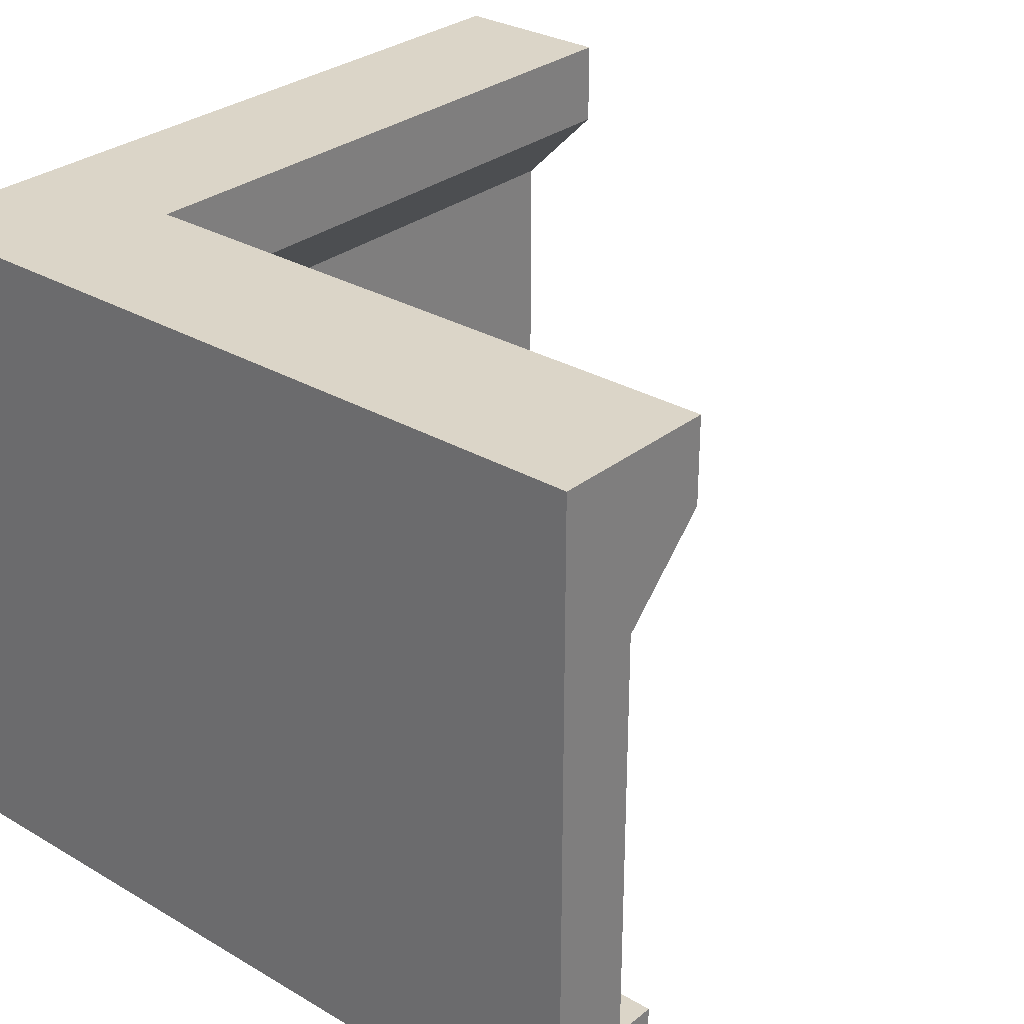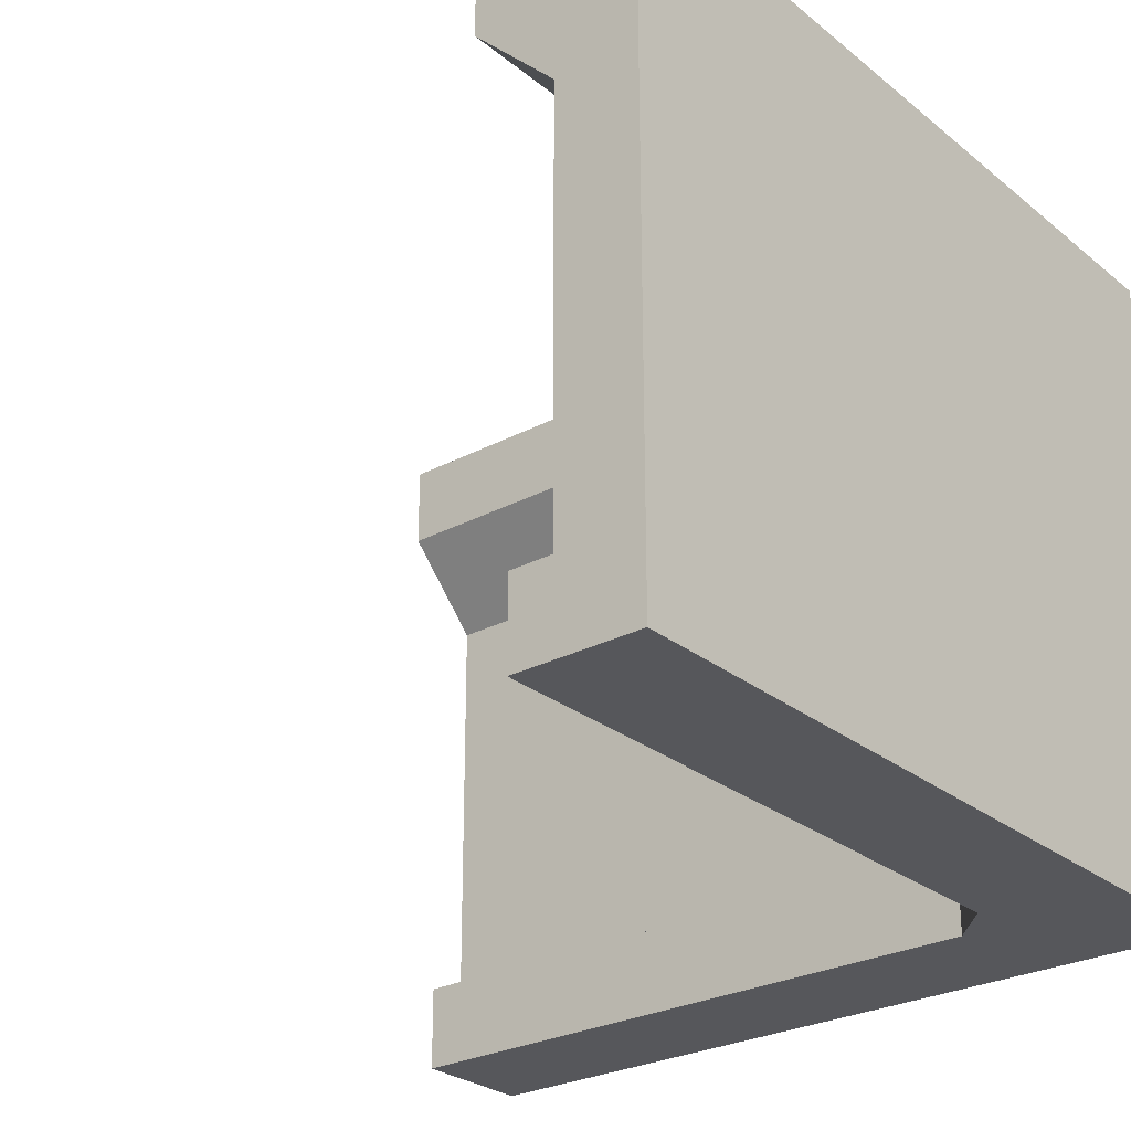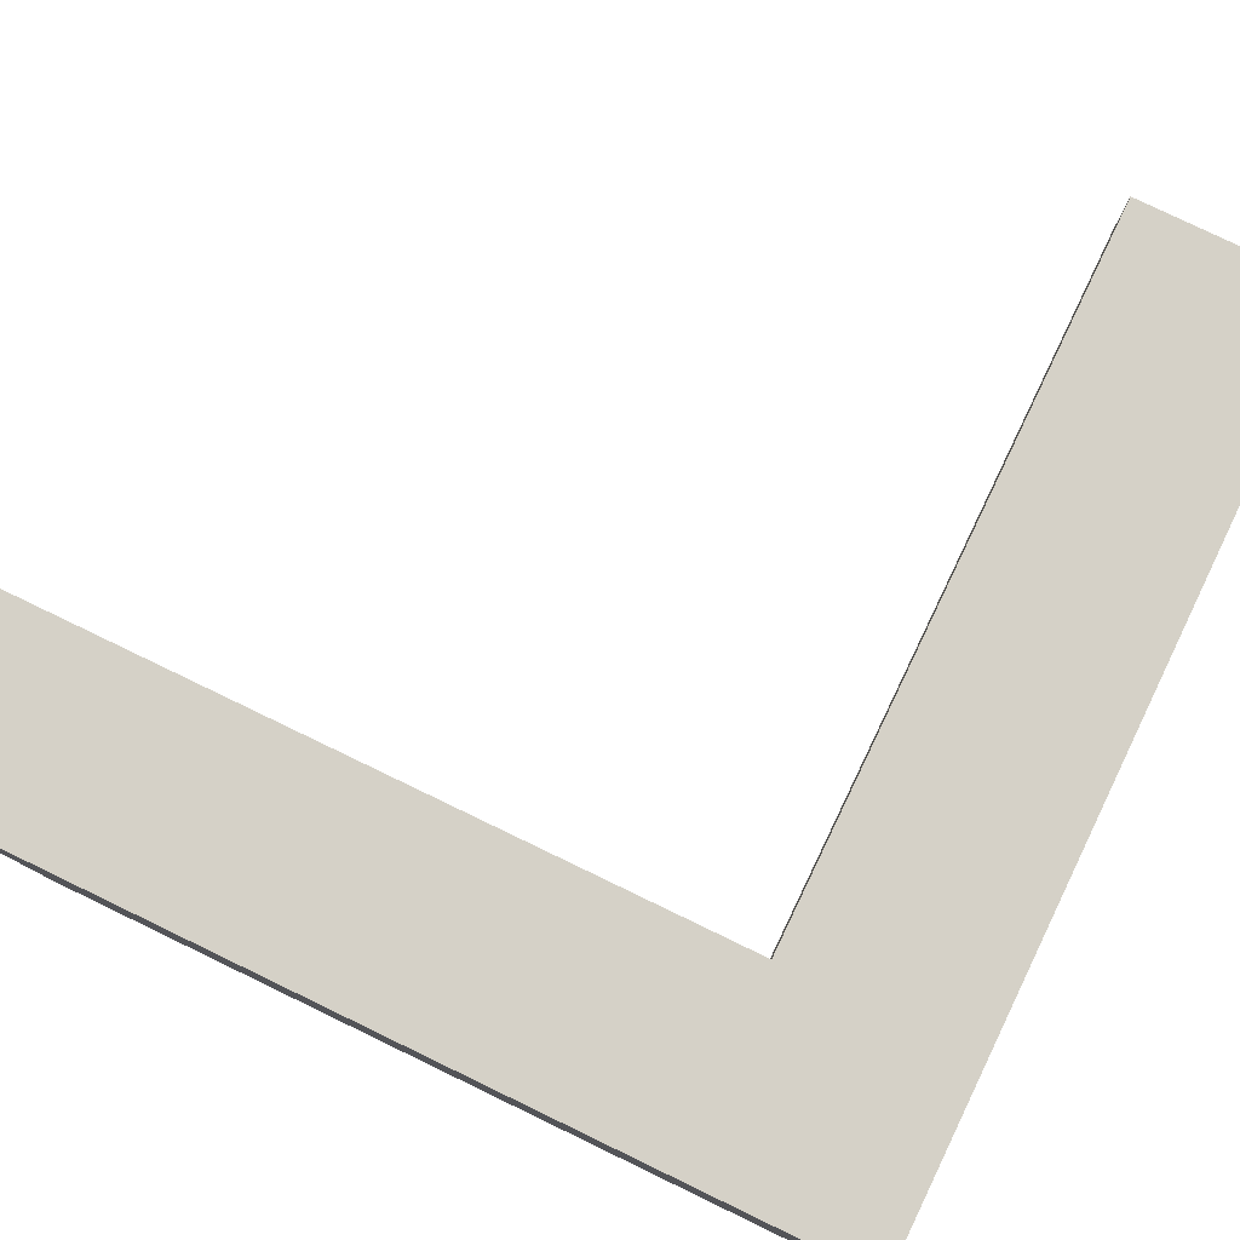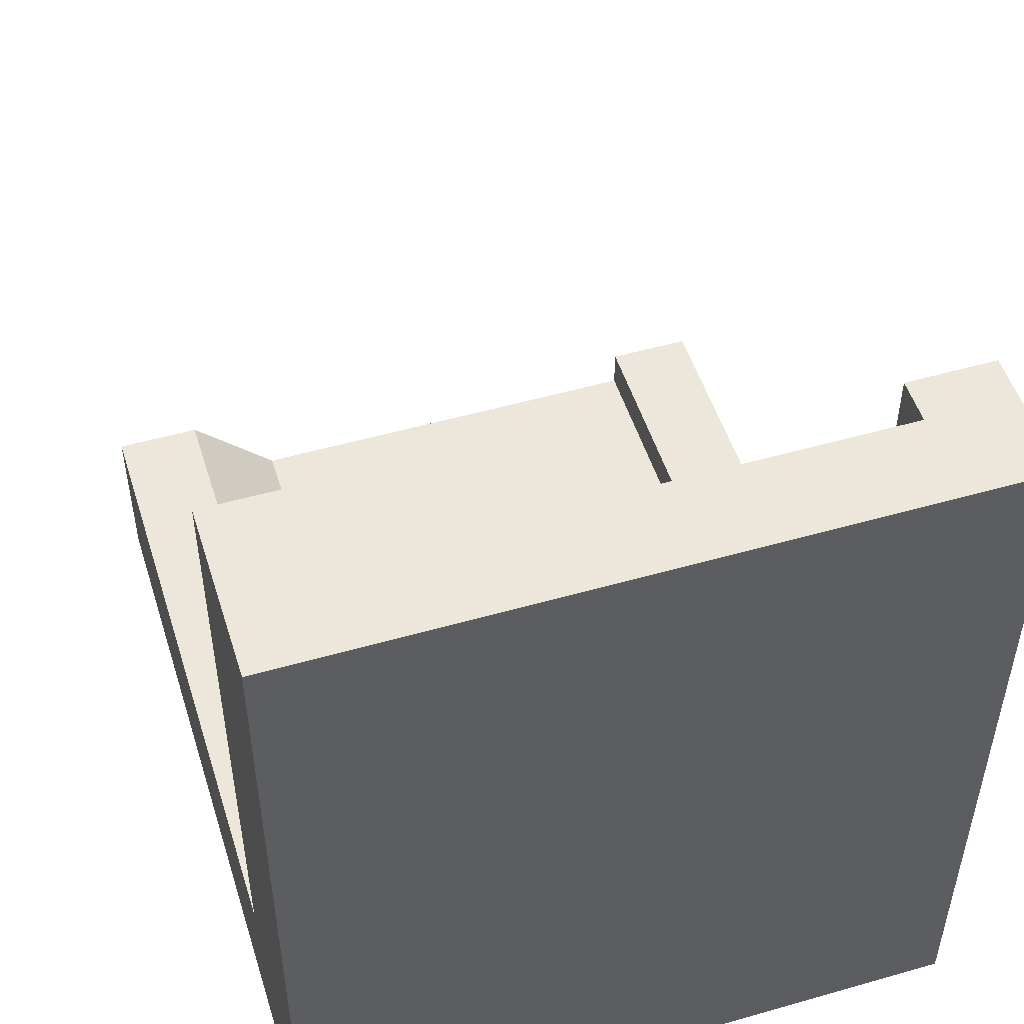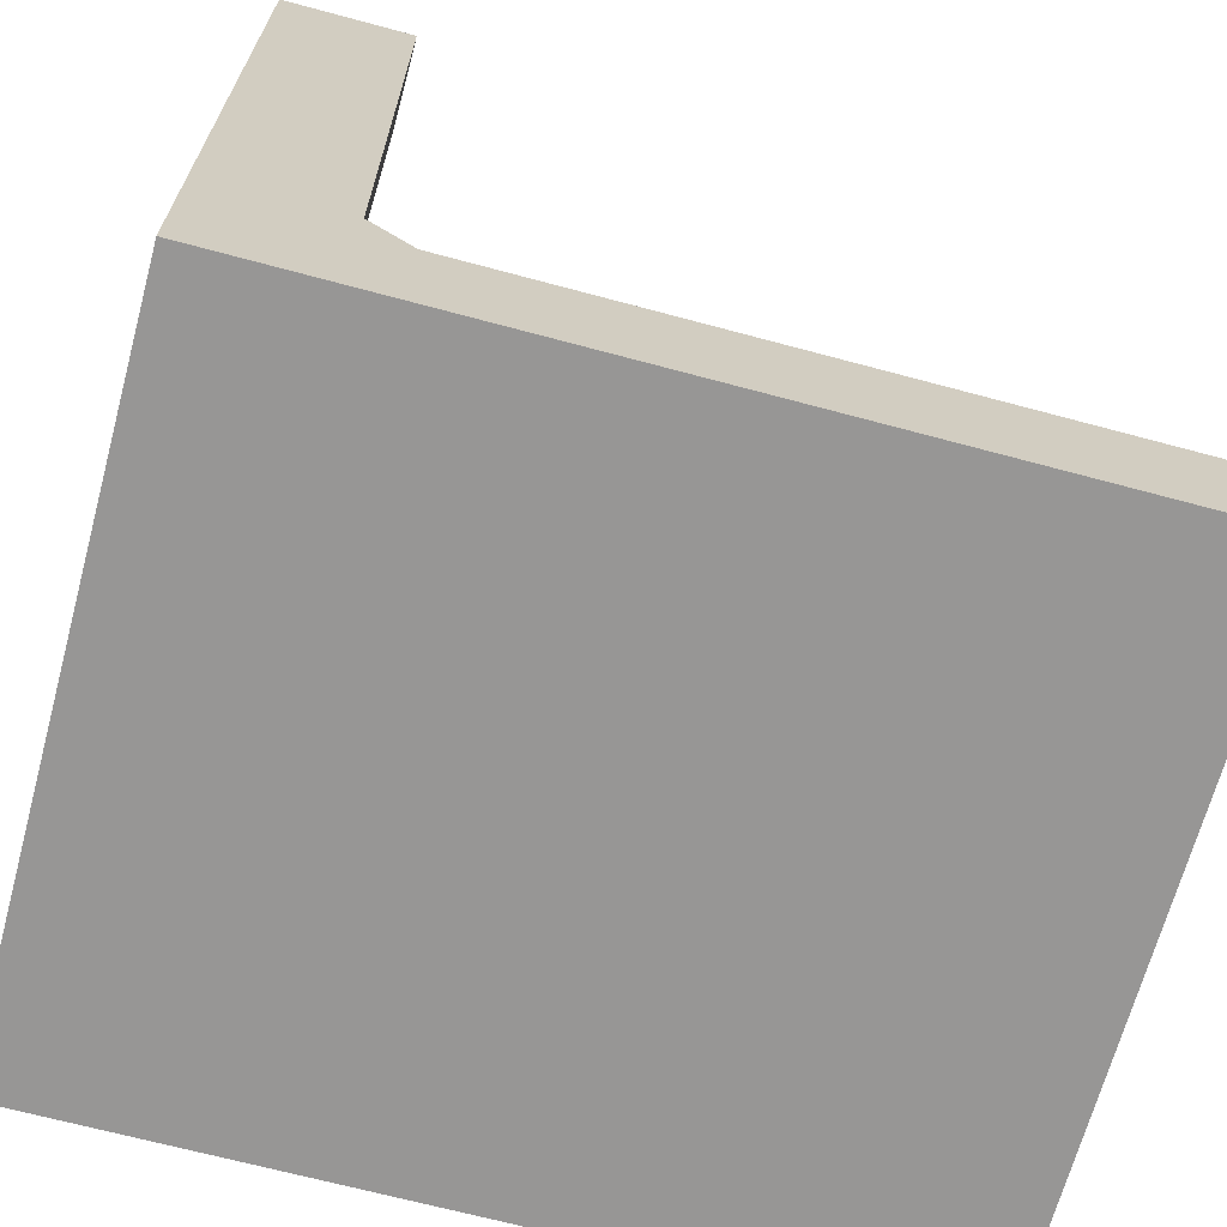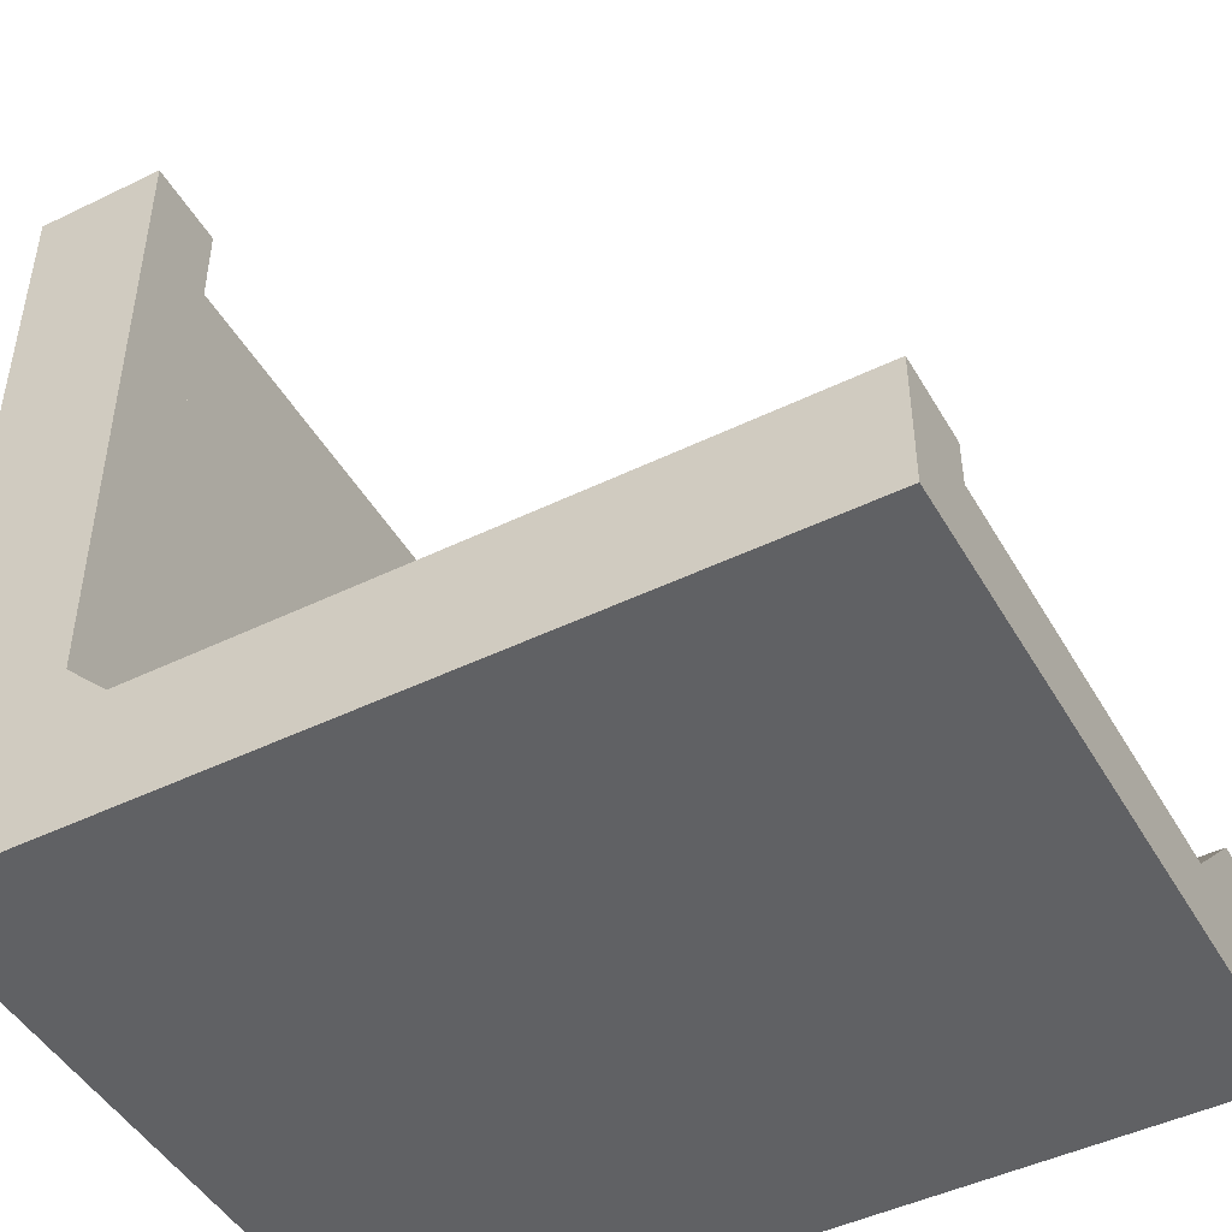
<metadata>
{"format":"obj","ext":"obj","renderer":"f3d","projection":"perspective","resolution":1024,"background":"white","views":[{"elev":29.5,"azim":-49.2,"up":"+Y"},{"elev":-27.2,"azim":129.3,"up":"+Y"},{"elev":79.5,"azim":-154.3,"up":"+Y"},{"elev":51.1,"azim":-107.3,"up":"+Z"},{"elev":-67.8,"azim":-15.1,"up":"+Z"},{"elev":-46.9,"azim":28.8,"up":"+Z"}]}
</metadata>
<code>
g Mesh1 Group1 Model
v 0 1 -1.188
v 0.25 0 -1.188
v 0 0 -1.188
f 1 2 3
v 1.188 1 -1.188
f 4 2 1
v 1.188 -2.256e-17 -1.188
f 2 4 5
v 1.188 0.75 -1.062
f 4 6 5
v 1.188 1 -0.9375
f 7 6 4
v 1.188 0.875 -0.9375
f 6 7 8
v 0.25 0.875 -0.9375
f 7 9 8
v 0.25 1 -0.9375
f 9 7 10
f 4 10 7
f 1 10 4
v 0.25 1 -0
f 1 11 10
v 0 1 -0
f 11 1 12
v 0 0 -0
f 1 13 12
v 1.444e-15 0 -0.9375
f 13 1 14
f 14 1 3
f 2 14 3
v 0.1875 0 -0.9375
f 14 2 15
v 0.25 0 -1
f 15 2 16
f 5 16 2
v 1.188 -2.256e-17 -1
f 16 5 17
v 1.188 0.125 -1
f 5 18 17
v 1.188 0.125 -1.062
f 18 5 19
f 19 5 6
v 0.25 0.125 -1.062
f 6 20 19
v 0.25 0.75 -1.062
f 20 6 21
f 6 9 21
f 9 6 8
v 0.125 0.75 -0.9375
f 9 22 21
v 0.125 0.75 -0
f 9 23 22
v 0.25 0.875 -0
f 23 9 24
f 9 11 24
f 11 9 10
f 12 24 11
f 12 23 24
v 0.125 0.125 -0
f 12 25 23
f 13 25 12
v 0.1875 0.125 -0
f 13 26 25
v 0.1875 0 -0
f 26 13 27
f 14 27 13
f 27 14 15
f 15 26 27
v 0.1875 0.125 -0.9375
f 26 15 28
f 16 28 15
v 0.25 0.125 -1
f 28 16 29
f 16 18 29
f 18 16 17
f 19 29 18
f 20 29 19
f 20 28 29
v 0.125 0.125 -0.9375
f 30 28 20
f 30 26 28
f 26 30 25
f 30 23 25
f 23 30 22
f 20 22 30
f 22 20 21

</code>
